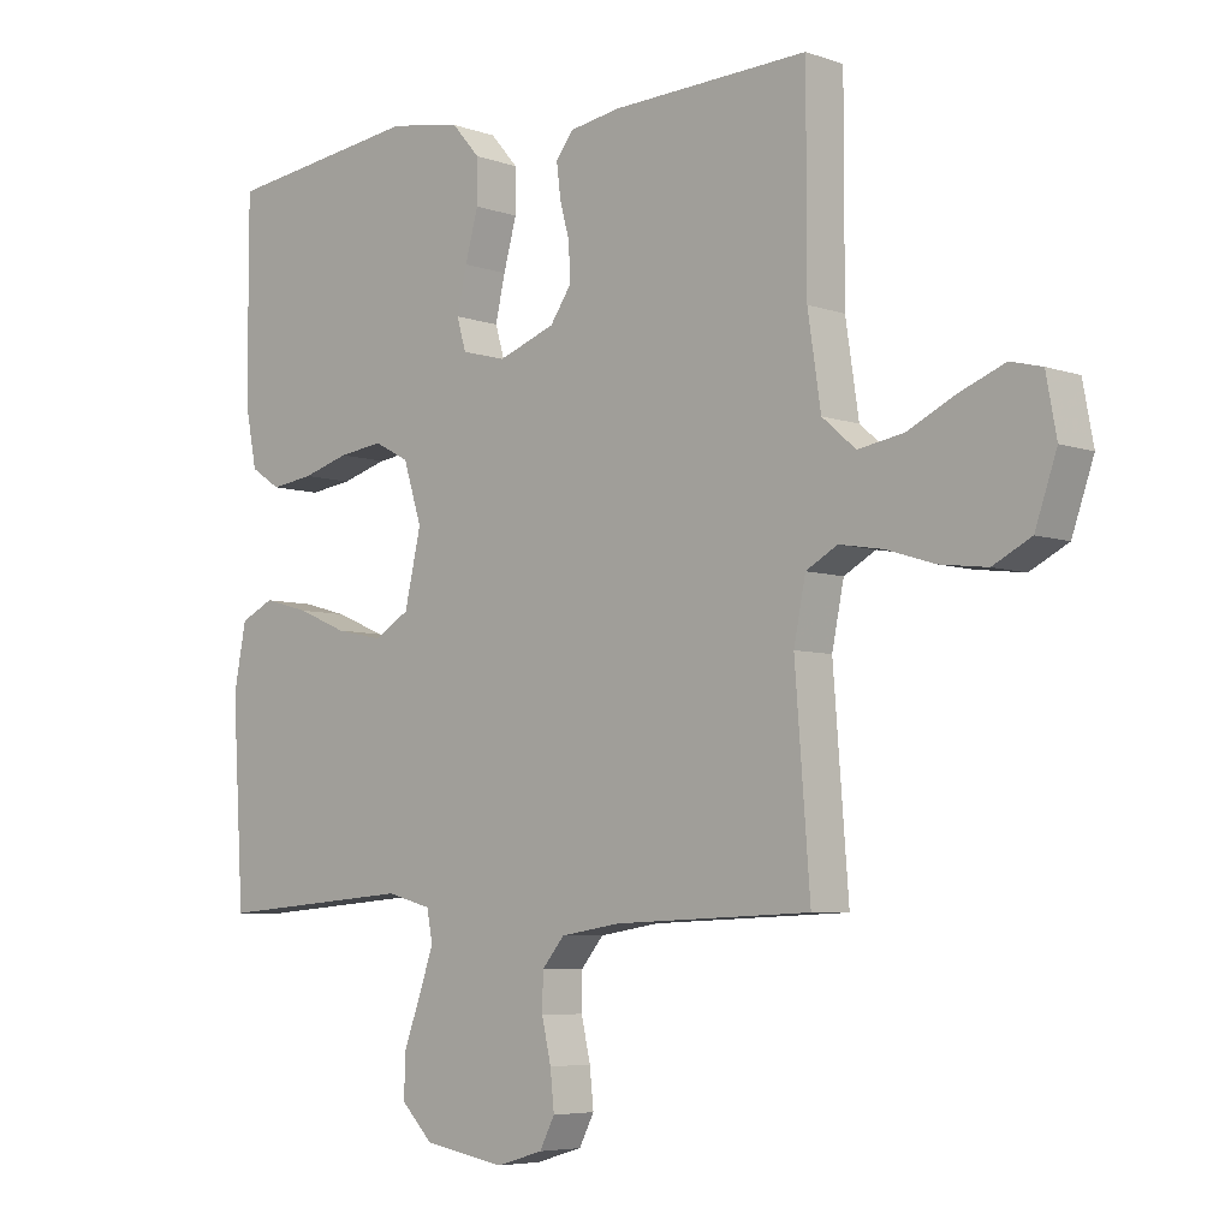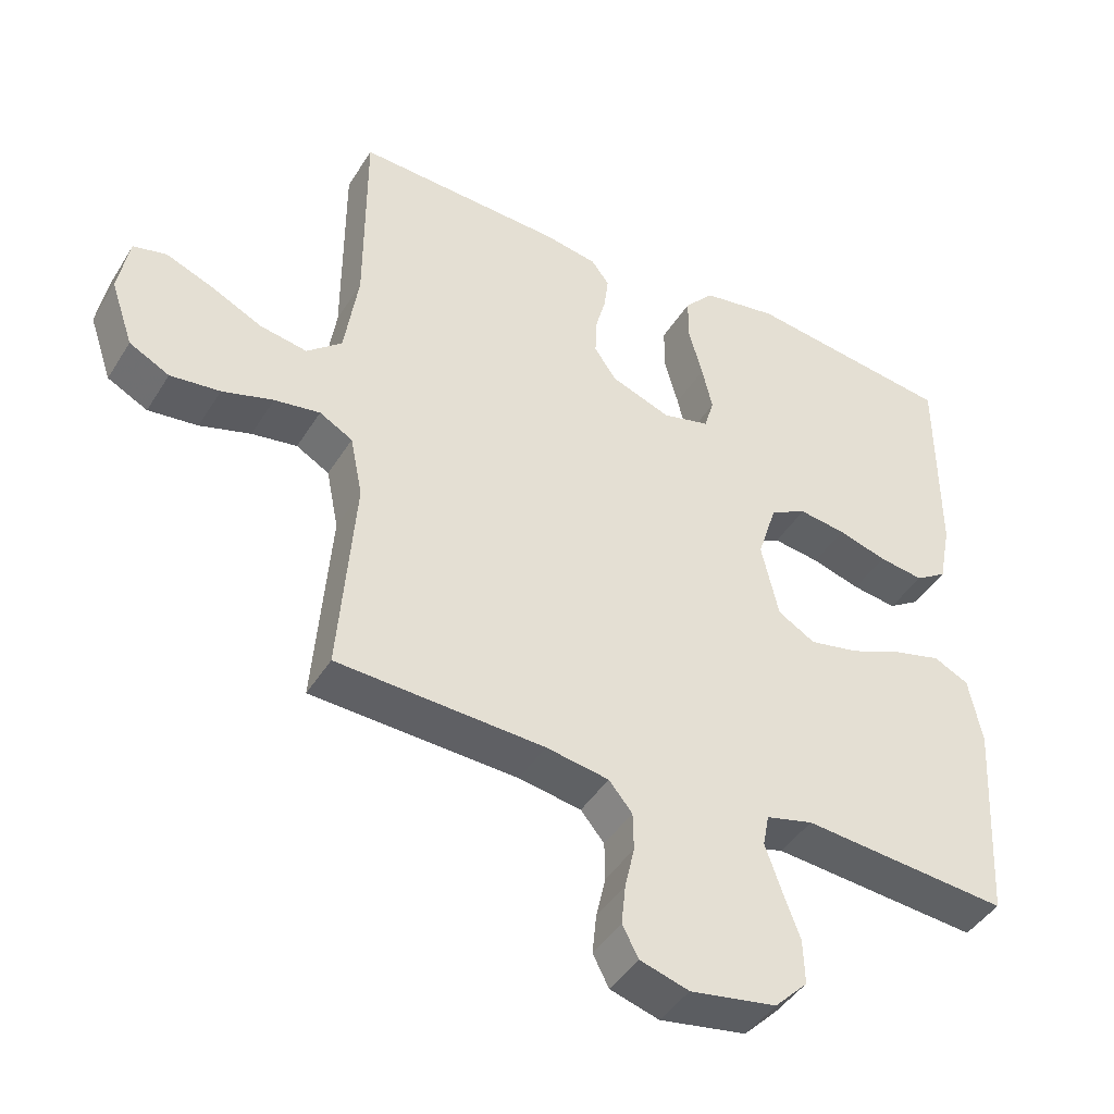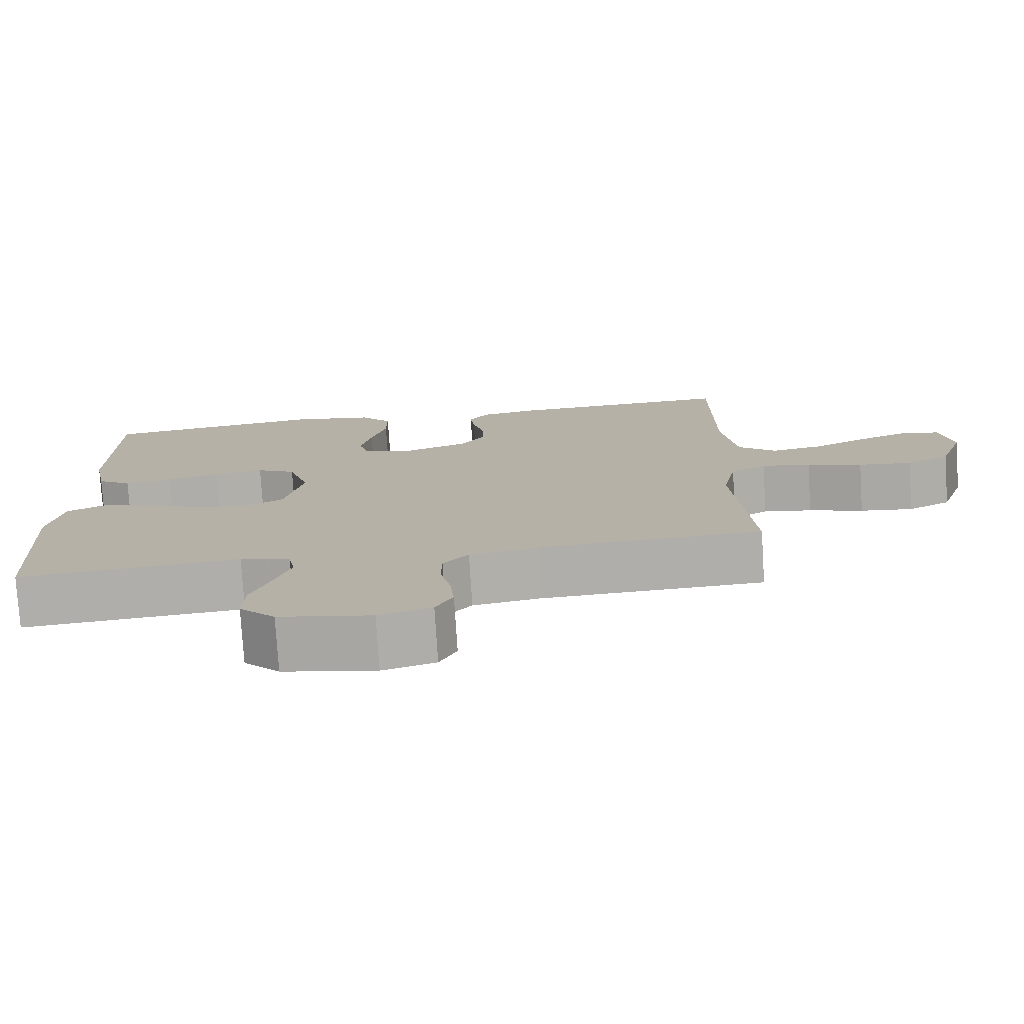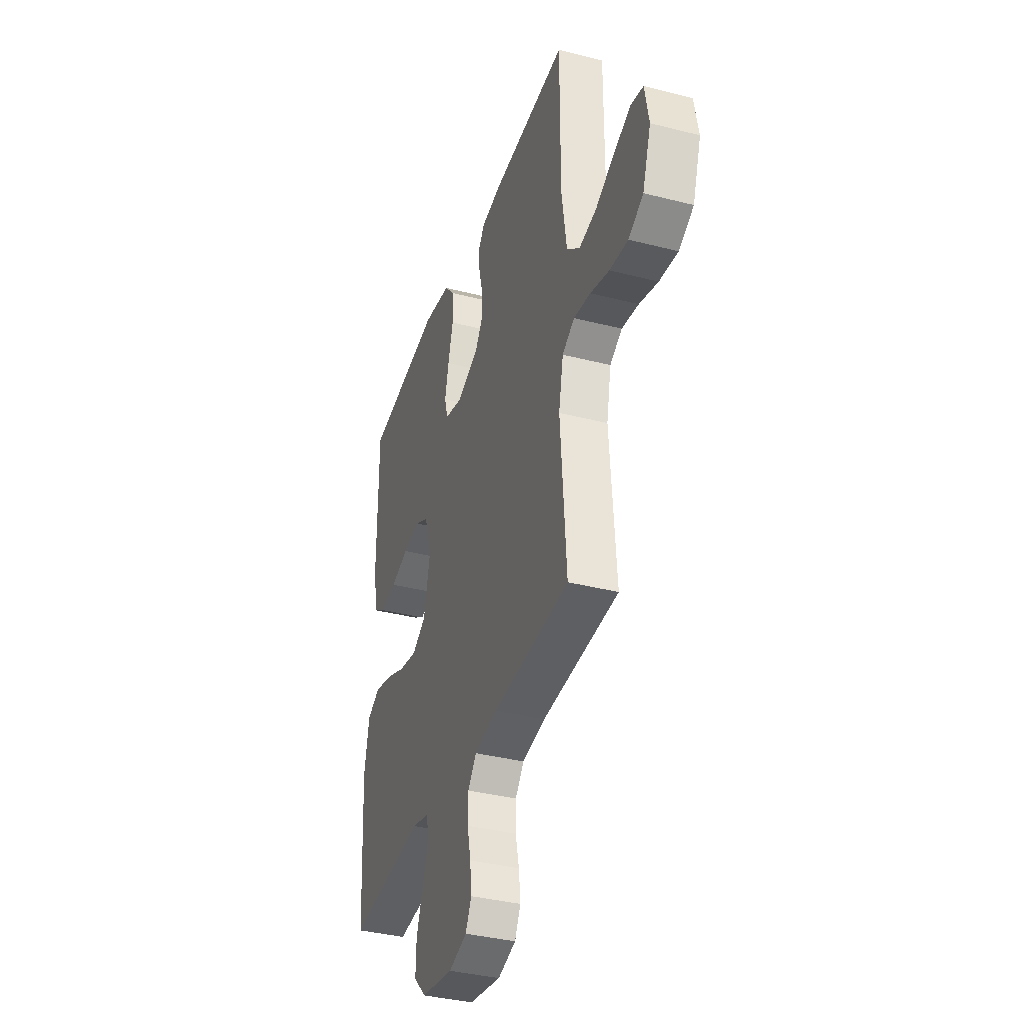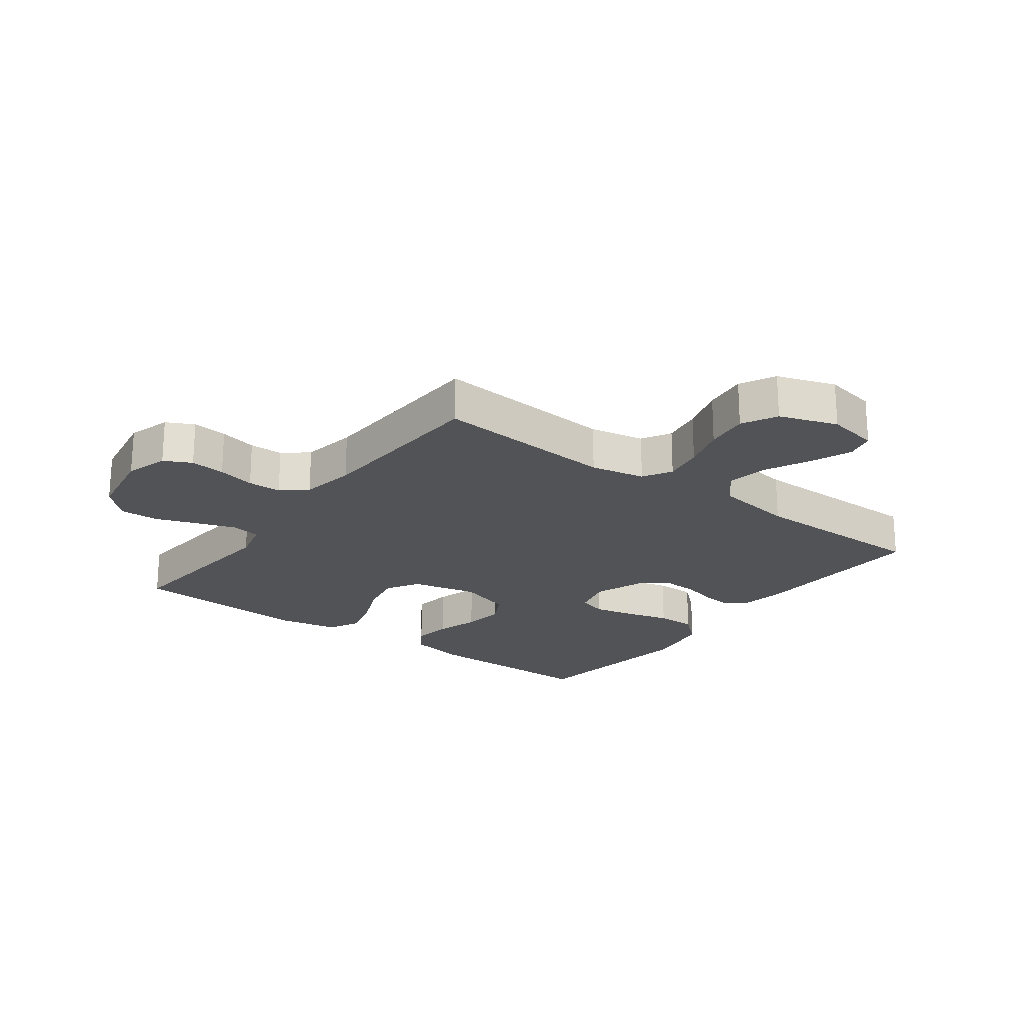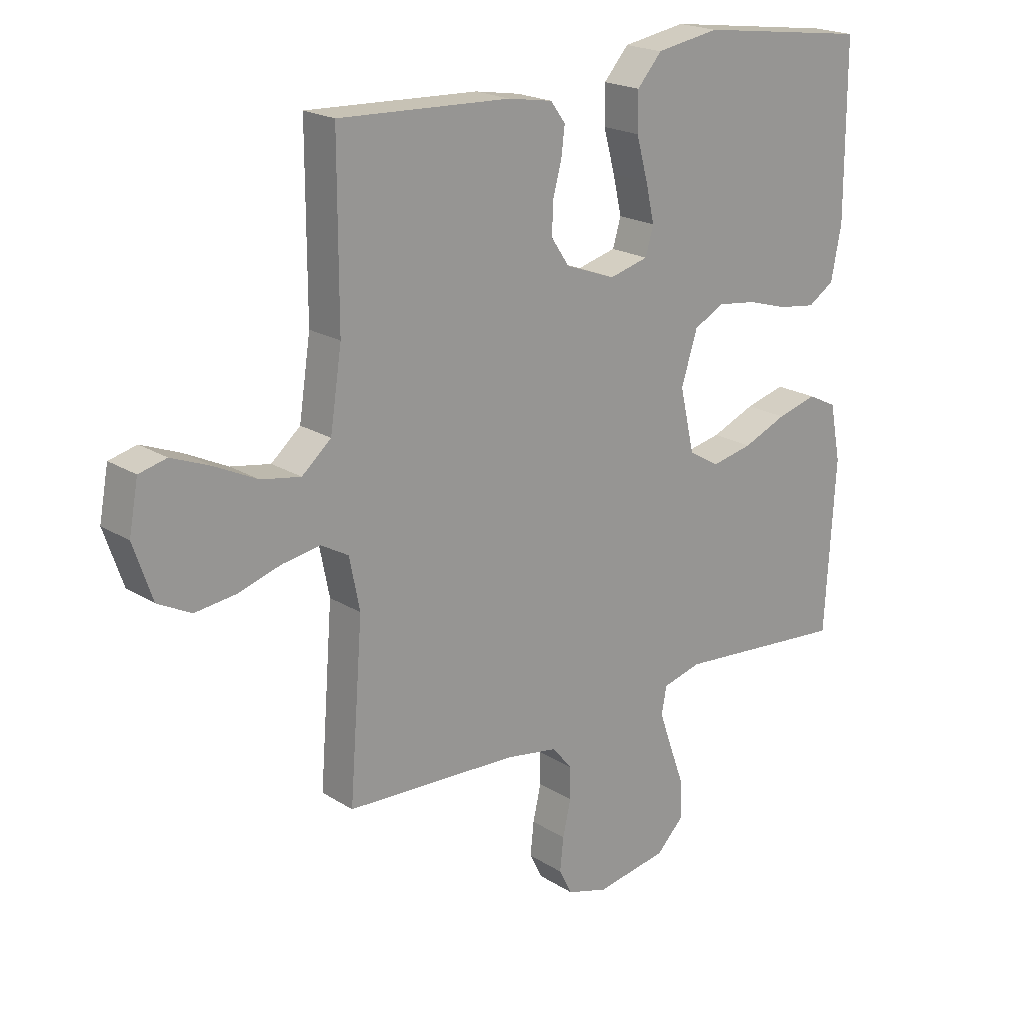
<metadata>
{"format":"obj","ext":"obj","renderer":"f3d","projection":"perspective","resolution":1024,"background":"white","views":[{"elev":-5.7,"azim":-137.0,"up":"+Z"},{"elev":-43.9,"azim":-29.8,"up":"+Z"},{"elev":-77.2,"azim":-176.4,"up":"+Z"},{"elev":-37.2,"azim":-108.2,"up":"+Z"},{"elev":-21.7,"azim":-126.8,"up":"+Y"},{"elev":20.2,"azim":-41.2,"up":"+Z"}]}
</metadata>
<code>
v -0.5 0.07 -0.5
v -0.477 0.07 -0.2
v -0.495 0.07 -0.11
v -0.543 0.07 -0.083
v -0.609 0.07 -0.094
v -0.683 0.07 -0.117
v -0.755 0.07 -0.126
v -0.813 0.07 -0.096
v -0.846 0.07 0
v -0.83 0.07 0.086
v -0.782 0.07 0.098
v -0.714 0.07 0.071
v -0.64 0.07 0.035
v -0.571 0.07 0.023
v -0.52 0.07 0.067
v -0.5 0.07 0.2
v -0.5 0.07 0.5
v -0.2 0.07 0.488
v -0.122 0.07 0.475
v -0.096 0.07 0.44
v -0.102 0.07 0.39
v -0.117 0.07 0.334
v -0.119 0.07 0.279
v -0.087 0.07 0.232
v 0 0.07 0.2
v 0.068 0.07 0.218
v 0.082 0.07 0.266
v 0.067 0.07 0.332
v 0.047 0.07 0.405
v 0.047 0.07 0.471
v 0.09 0.07 0.52
v 0.2 0.07 0.539
v 0.5 0.07 0.5
v 0.5 0.07 0.2
v 0.482 0.07 0.108
v 0.436 0.07 0.078
v 0.371 0.07 0.087
v 0.3 0.07 0.108
v 0.232 0.07 0.117
v 0.179 0.07 0.089
v 0.151 0.07 0
v 0.176 0.07 -0.11
v 0.23 0.07 -0.142
v 0.302 0.07 -0.127
v 0.378 0.07 -0.095
v 0.448 0.07 -0.076
v 0.499 0.07 -0.101
v 0.518 0.07 -0.2
v 0.5 0.07 -0.5
v 0.2 0.07 -0.475
v 0.132 0.07 -0.493
v 0.123 0.07 -0.54
v 0.145 0.07 -0.604
v 0.171 0.07 -0.675
v 0.173 0.07 -0.74
v 0.125 0.07 -0.789
v 0 0.07 -0.811
v -0.071 0.07 -0.79
v -0.094 0.07 -0.745
v -0.088 0.07 -0.687
v -0.074 0.07 -0.625
v -0.075 0.07 -0.569
v -0.109 0.07 -0.528
v -0.2 0.07 -0.513
v -0.5 0 -0.5
v -0.477 0 -0.2
v -0.495 0 -0.11
v -0.543 0 -0.083
v -0.609 0 -0.094
v -0.683 0 -0.117
v -0.755 0 -0.126
v -0.813 0 -0.096
v -0.846 0 0
v -0.83 0 0.086
v -0.782 0 0.098
v -0.714 0 0.071
v -0.64 0 0.035
v -0.571 0 0.023
v -0.52 0 0.067
v -0.5 0 0.2
v -0.5 0 0.5
v -0.2 0 0.488
v -0.122 0 0.475
v -0.096 0 0.44
v -0.102 0 0.39
v -0.117 0 0.334
v -0.119 0 0.279
v -0.087 0 0.232
v 0 0 0.2
v 0.068 0 0.218
v 0.082 0 0.266
v 0.067 0 0.332
v 0.047 0 0.405
v 0.047 0 0.471
v 0.09 0 0.52
v 0.2 0 0.539
v 0.5 0 0.5
v 0.5 0 0.2
v 0.482 0 0.108
v 0.436 0 0.078
v 0.371 0 0.087
v 0.3 0 0.108
v 0.232 0 0.117
v 0.179 0 0.089
v 0.151 0 0
v 0.176 0 -0.11
v 0.23 0 -0.142
v 0.302 0 -0.127
v 0.378 0 -0.095
v 0.448 0 -0.076
v 0.499 0 -0.101
v 0.518 0 -0.2
v 0.5 0 -0.5
v 0.2 0 -0.475
v 0.132 0 -0.493
v 0.123 0 -0.54
v 0.145 0 -0.604
v 0.171 0 -0.675
v 0.173 0 -0.74
v 0.125 0 -0.789
v 0 0 -0.811
v -0.071 0 -0.79
v -0.094 0 -0.745
v -0.088 0 -0.687
v -0.074 0 -0.625
v -0.075 0 -0.569
v -0.109 0 -0.528
v -0.2 0 -0.513
f 59 60 61
f 58 59 61
f 57 58 61
f 56 57 61
f 55 56 61
f 54 55 61
f 53 54 61
f 52 53 61 62
f 51 52 62 63
f 48 49 50
f 47 48 50
f 46 47 50
f 45 46 50
f 44 45 50
f 51 63 64
f 50 51 64
f 44 50 64
f 43 44 64
f 36 37 38
f 35 36 38
f 34 35 38
f 33 34 38
f 32 33 38
f 31 32 38
f 30 31 38
f 29 30 38
f 28 29 38
f 27 28 38 39
f 26 27 39 40
f 20 21 22
f 19 20 22
f 18 19 22
f 17 18 22
f 16 17 22
f 15 16 22 23
f 14 15 23 24
f 11 12 13
f 10 11 13
f 9 10 13
f 8 9 13
f 7 8 13
f 6 7 13
f 5 6 13
f 4 5 13 14
f 14 24 25
f 4 14 25
f 3 4 25
f 64 1 2
f 43 64 2
f 42 43 2
f 26 40 41
f 26 41 42
f 25 26 42
f 3 25 42
f 2 3 42
f 125 124 123
f 125 123 122
f 125 122 121
f 125 121 120
f 125 120 119
f 125 119 118
f 125 118 117
f 126 125 117 116
f 127 126 116 115
f 114 113 112
f 114 112 111
f 114 111 110
f 114 110 109
f 114 109 108
f 128 127 115
f 128 115 114
f 128 114 108
f 128 108 107
f 102 101 100
f 102 100 99
f 102 99 98
f 102 98 97
f 102 97 96
f 102 96 95
f 102 95 94
f 102 94 93
f 102 93 92
f 103 102 92 91
f 104 103 91 90
f 86 85 84
f 86 84 83
f 86 83 82
f 86 82 81
f 86 81 80
f 87 86 80 79
f 88 87 79 78
f 77 76 75
f 77 75 74
f 77 74 73
f 77 73 72
f 77 72 71
f 77 71 70
f 77 70 69
f 78 77 69 68
f 89 88 78
f 89 78 68
f 89 68 67
f 66 65 128
f 66 128 107
f 66 107 106
f 105 104 90
f 106 105 90
f 106 90 89
f 106 89 67
f 106 67 66
f 1 65 66 2
f 2 66 67 3
f 3 67 68 4
f 4 68 69 5
f 5 69 70 6
f 6 70 71 7
f 7 71 72 8
f 8 72 73 9
f 9 73 74 10
f 10 74 75 11
f 11 75 76 12
f 12 76 77 13
f 13 77 78 14
f 14 78 79 15
f 15 79 80 16
f 16 80 81 17
f 17 81 82 18
f 18 82 83 19
f 19 83 84 20
f 20 84 85 21
f 21 85 86 22
f 22 86 87 23
f 23 87 88 24
f 24 88 89 25
f 25 89 90 26
f 26 90 91 27
f 27 91 92 28
f 28 92 93 29
f 29 93 94 30
f 30 94 95 31
f 31 95 96 32
f 32 96 97 33
f 33 97 98 34
f 34 98 99 35
f 35 99 100 36
f 36 100 101 37
f 37 101 102 38
f 38 102 103 39
f 39 103 104 40
f 40 104 105 41
f 41 105 106 42
f 42 106 107 43
f 43 107 108 44
f 44 108 109 45
f 45 109 110 46
f 46 110 111 47
f 47 111 112 48
f 48 112 113 49
f 49 113 114 50
f 50 114 115 51
f 51 115 116 52
f 52 116 117 53
f 53 117 118 54
f 54 118 119 55
f 55 119 120 56
f 56 120 121 57
f 57 121 122 58
f 58 122 123 59
f 59 123 124 60
f 60 124 125 61
f 61 125 126 62
f 62 126 127 63
f 63 127 128 64
f 64 128 65 1

</code>
